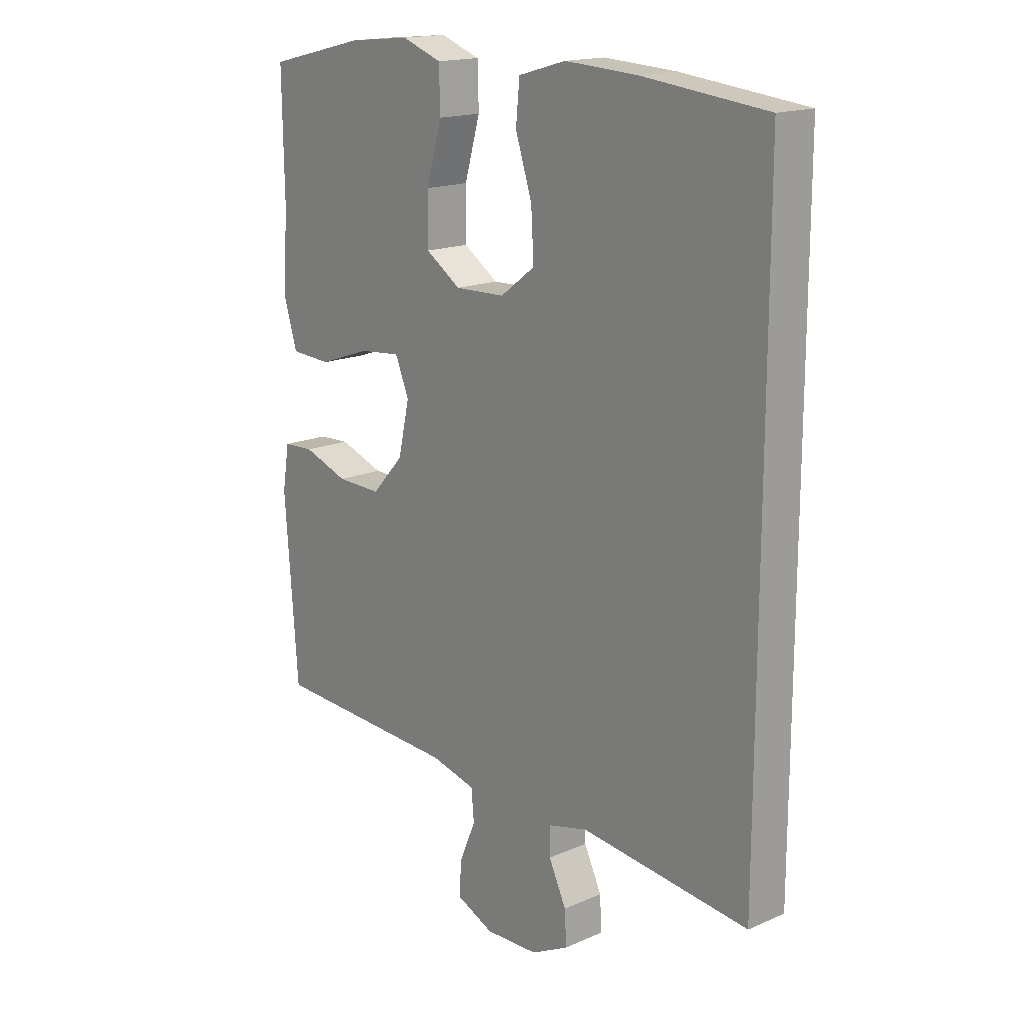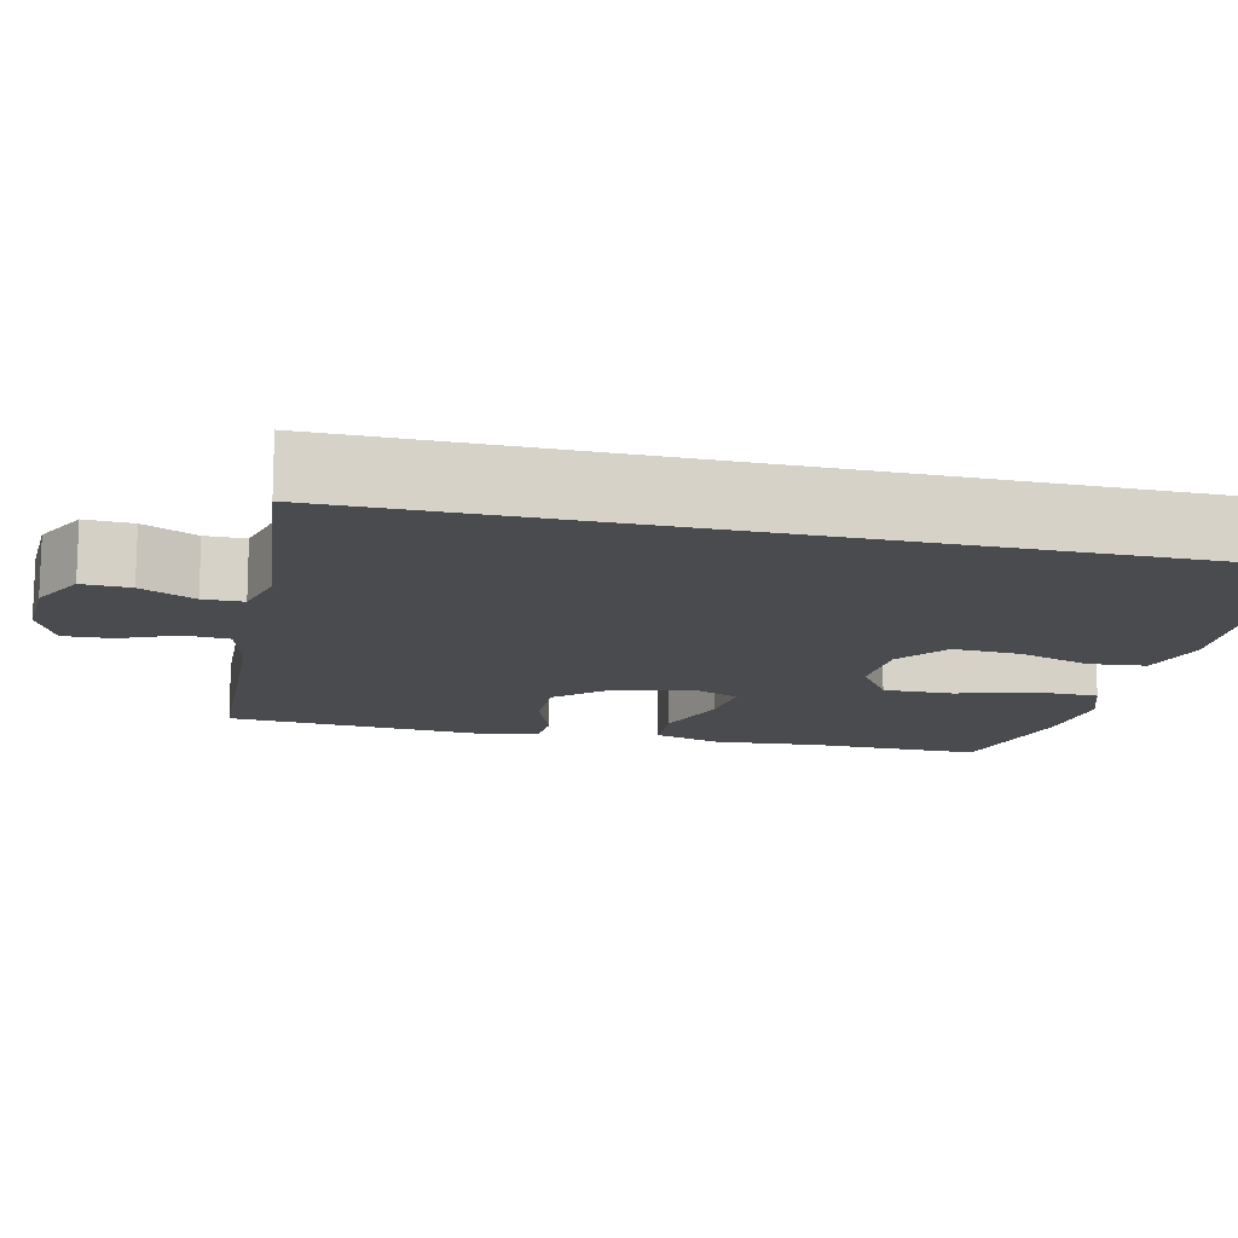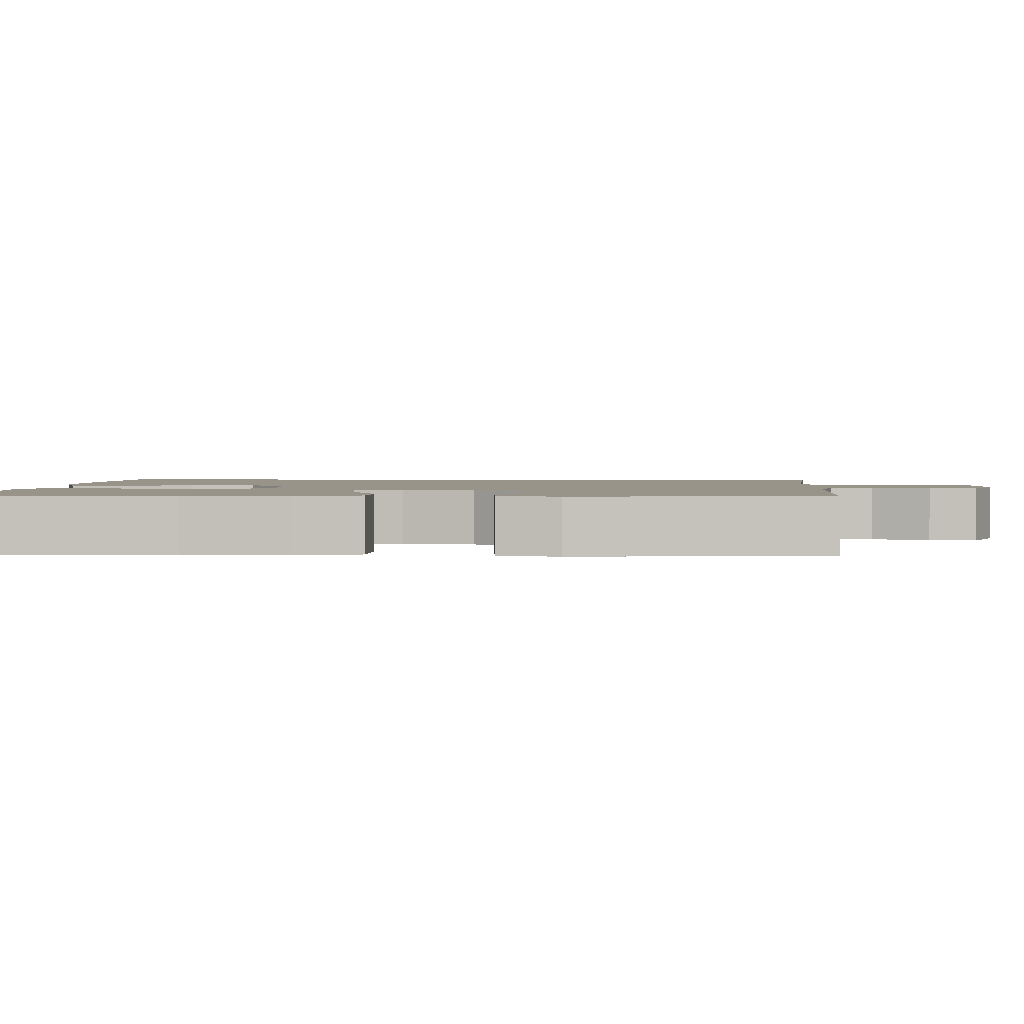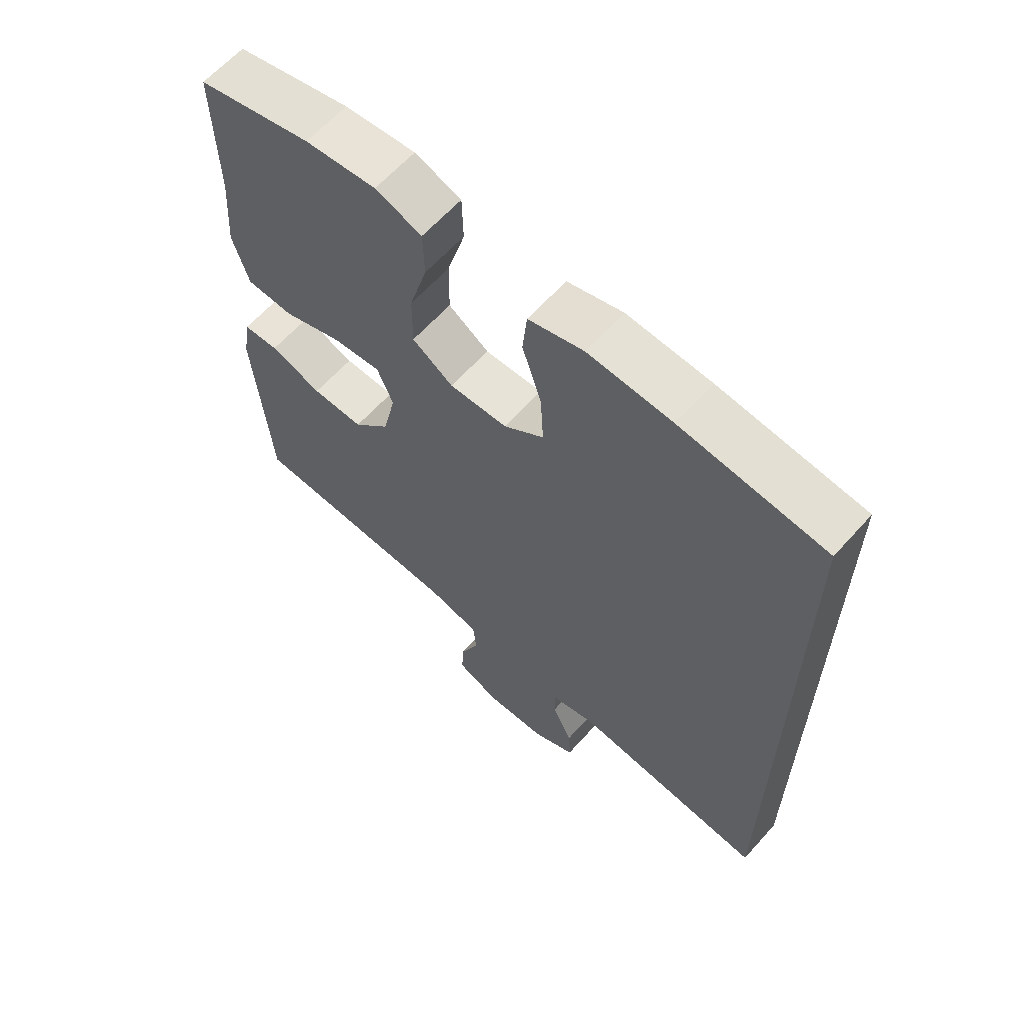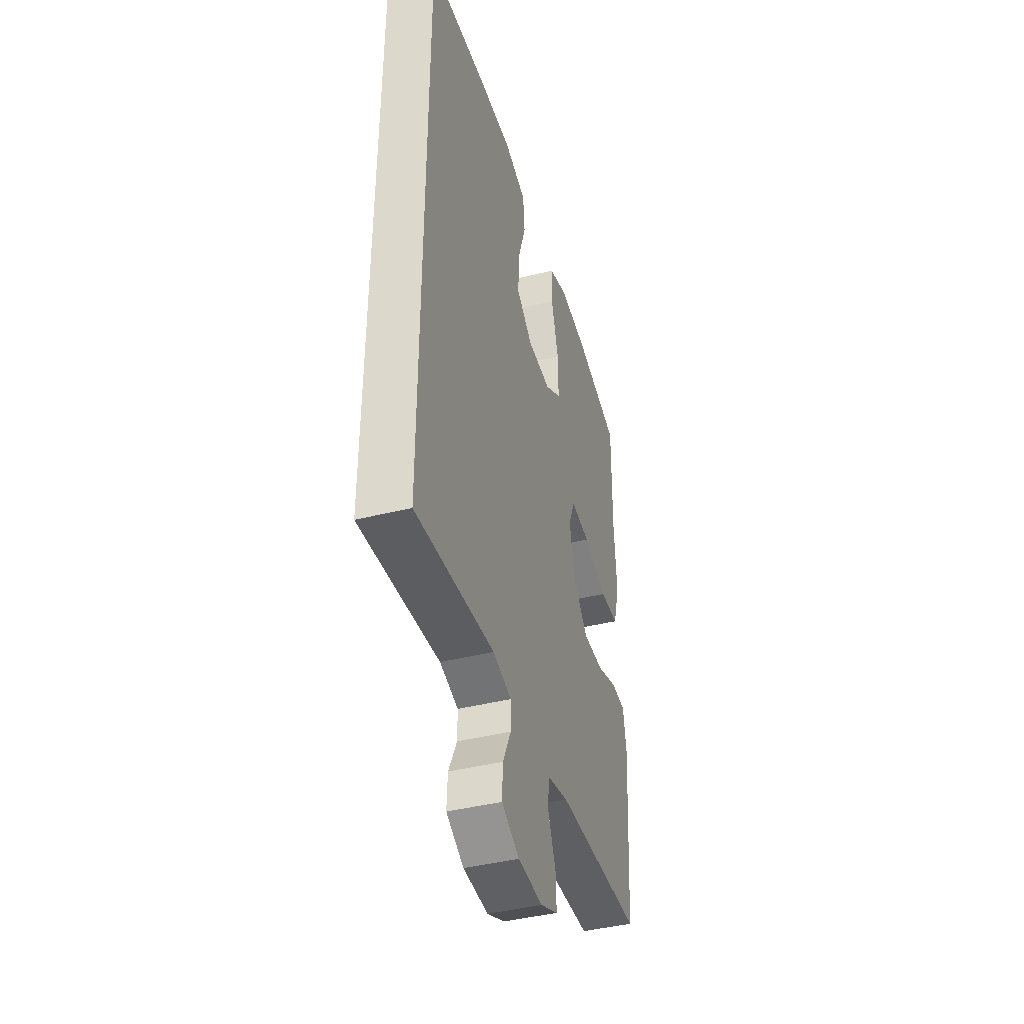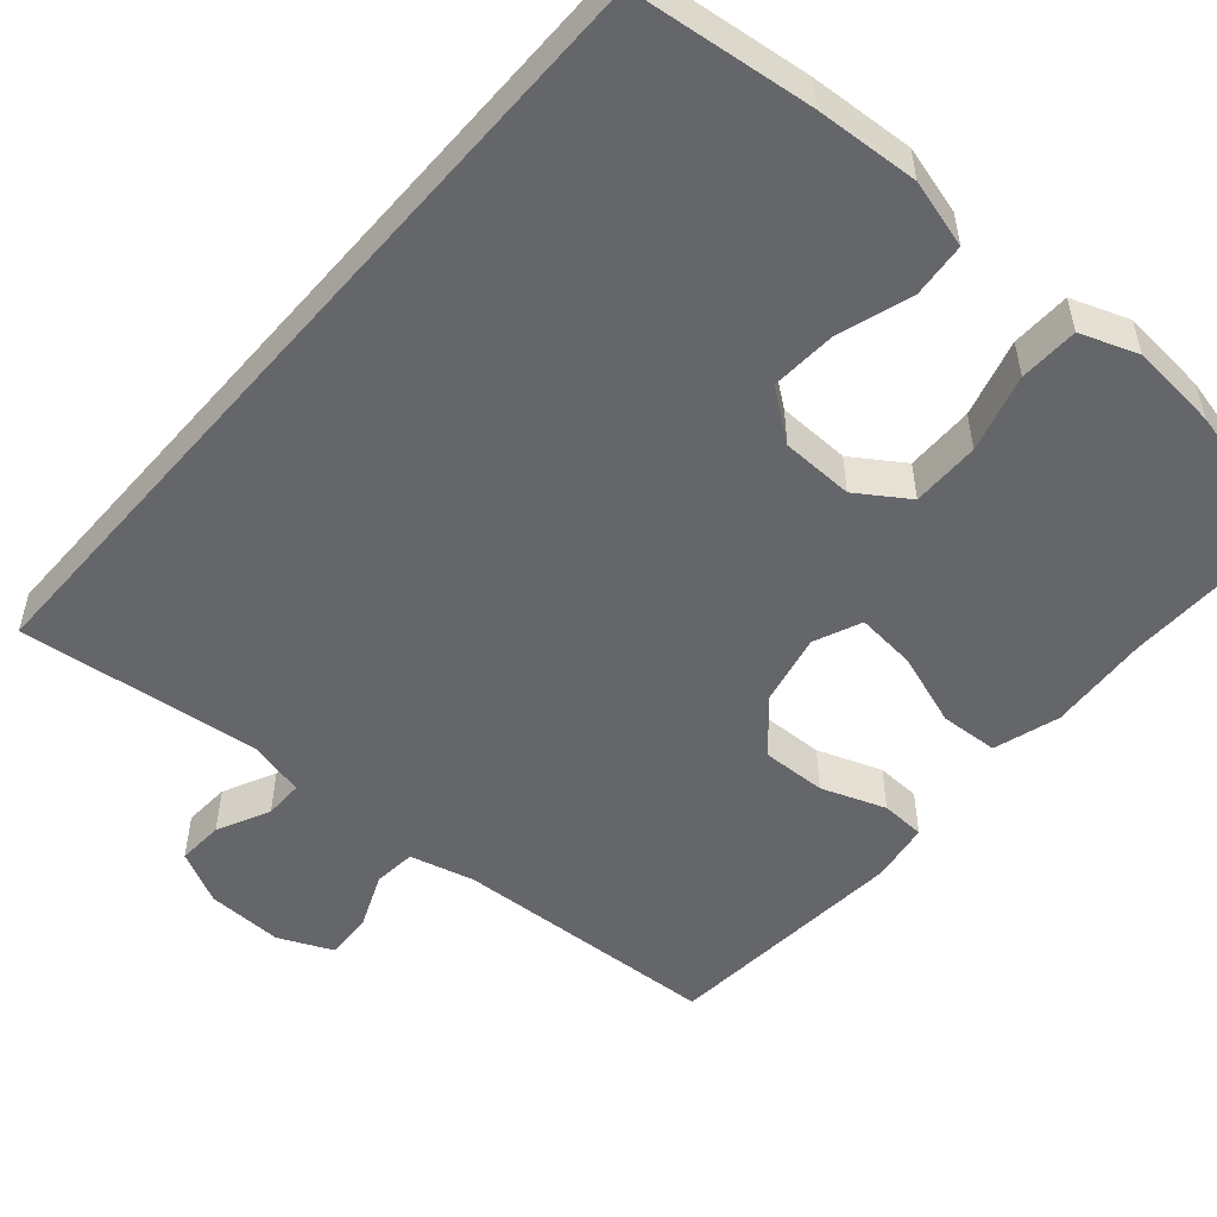
<metadata>
{"format":"obj","ext":"obj","renderer":"f3d","projection":"perspective","resolution":1024,"background":"white","views":[{"elev":16.8,"azim":-131.2,"up":"+Z"},{"elev":-13.9,"azim":-103.0,"up":"+Y"},{"elev":1.9,"azim":91.6,"up":"+Y"},{"elev":63.1,"azim":-138.2,"up":"+Z"},{"elev":-42.4,"azim":-73.4,"up":"+Z"},{"elev":-51.8,"azim":-40.9,"up":"+Y"}]}
</metadata>
<code>
v -0.5 0.07 -0.553
v -0.5 0.07 0.513
v -0.267 0.07 0.539
v -0.132 0.07 0.547
v -0.043 0.07 0.522
v -0.036 0.07 0.45
v -0.067 0.07 0.355
v -0.072 0.07 0.269
v -0.007 0.07 0.22
v 0.087 0.07 0.217
v 0.153 0.07 0.261
v 0.152 0.07 0.35
v 0.123 0.07 0.451
v 0.125 0.07 0.528
v 0.2 0.07 0.555
v 0.315 0.07 0.544
v 0.5 0.07 0.5
v 0.497 0.07 0.278
v 0.507 0.07 0.145
v 0.481 0.07 0.059
v 0.405 0.07 0.055
v 0.308 0.07 0.089
v 0.23 0.07 0.097
v 0.204 0.07 0.035
v 0.225 0.07 -0.059
v 0.285 0.07 -0.125
v 0.369 0.07 -0.123
v 0.453 0.07 -0.093
v 0.511 0.07 -0.096
v 0.524 0.07 -0.175
v 0.5 0.07 -0.5
v 0.149 0.07 -0.516
v 0.064 0.07 -0.537
v 0.059 0.07 -0.593
v 0.09 0.07 -0.666
v 0.093 0.07 -0.728
v 0.023 0.07 -0.759
v -0.077 0.07 -0.755
v -0.147 0.07 -0.719
v -0.144 0.07 -0.658
v -0.111 0.07 -0.589
v -0.111 0.07 -0.538
v -0.185 0.07 -0.519
v -0.5 0 -0.553
v -0.5 0 0.513
v -0.267 0 0.539
v -0.132 0 0.547
v -0.043 0 0.522
v -0.036 0 0.45
v -0.067 0 0.355
v -0.072 0 0.269
v -0.007 0 0.22
v 0.087 0 0.217
v 0.153 0 0.261
v 0.152 0 0.35
v 0.123 0 0.451
v 0.125 0 0.528
v 0.2 0 0.555
v 0.315 0 0.544
v 0.5 0 0.5
v 0.497 0 0.278
v 0.507 0 0.145
v 0.481 0 0.059
v 0.405 0 0.055
v 0.308 0 0.089
v 0.23 0 0.097
v 0.204 0 0.035
v 0.225 0 -0.059
v 0.285 0 -0.125
v 0.369 0 -0.123
v 0.453 0 -0.093
v 0.511 0 -0.096
v 0.524 0 -0.175
v 0.5 0 -0.5
v 0.149 0 -0.516
v 0.064 0 -0.537
v 0.059 0 -0.593
v 0.09 0 -0.666
v 0.093 0 -0.728
v 0.023 0 -0.759
v -0.077 0 -0.755
v -0.147 0 -0.719
v -0.144 0 -0.658
v -0.111 0 -0.589
v -0.111 0 -0.538
v -0.185 0 -0.519
f 39 40 41
f 38 39 41
f 37 38 41
f 36 37 41
f 35 36 41
f 34 35 41
f 33 34 41 42
f 32 33 42 43
f 31 32 43
f 30 31 43
f 29 30 43
f 28 29 43
f 27 28 43
f 20 21 22
f 19 20 22
f 18 19 22
f 18 22 23
f 17 18 23
f 16 17 23
f 15 16 23
f 14 15 23
f 13 14 23
f 12 13 23
f 11 12 23 24
f 5 6 7
f 4 5 7
f 3 4 7
f 2 3 7
f 1 2 7
f 1 7 8
f 26 27 43 1
f 10 11 24 25
f 9 10 25
f 1 8 9 25
f 1 25 26
f 84 83 82
f 84 82 81
f 84 81 80
f 84 80 79
f 84 79 78
f 84 78 77
f 85 84 77 76
f 86 85 76 75
f 86 75 74
f 86 74 73
f 86 73 72
f 86 72 71
f 86 71 70
f 65 64 63
f 65 63 62
f 65 62 61
f 66 65 61
f 66 61 60
f 66 60 59
f 66 59 58
f 66 58 57
f 66 57 56
f 66 56 55
f 67 66 55 54
f 50 49 48
f 50 48 47
f 50 47 46
f 50 46 45
f 50 45 44
f 51 50 44
f 44 86 70 69
f 68 67 54 53
f 68 53 52
f 68 52 51 44
f 69 68 44
f 1 44 45 2
f 2 45 46 3
f 3 46 47 4
f 4 47 48 5
f 5 48 49 6
f 6 49 50 7
f 7 50 51 8
f 8 51 52 9
f 9 52 53 10
f 10 53 54 11
f 11 54 55 12
f 12 55 56 13
f 13 56 57 14
f 14 57 58 15
f 15 58 59 16
f 16 59 60 17
f 17 60 61 18
f 18 61 62 19
f 19 62 63 20
f 20 63 64 21
f 21 64 65 22
f 22 65 66 23
f 23 66 67 24
f 24 67 68 25
f 25 68 69 26
f 26 69 70 27
f 27 70 71 28
f 28 71 72 29
f 29 72 73 30
f 30 73 74 31
f 31 74 75 32
f 32 75 76 33
f 33 76 77 34
f 34 77 78 35
f 35 78 79 36
f 36 79 80 37
f 37 80 81 38
f 38 81 82 39
f 39 82 83 40
f 40 83 84 41
f 41 84 85 42
f 42 85 86 43
f 43 86 44 1

</code>
